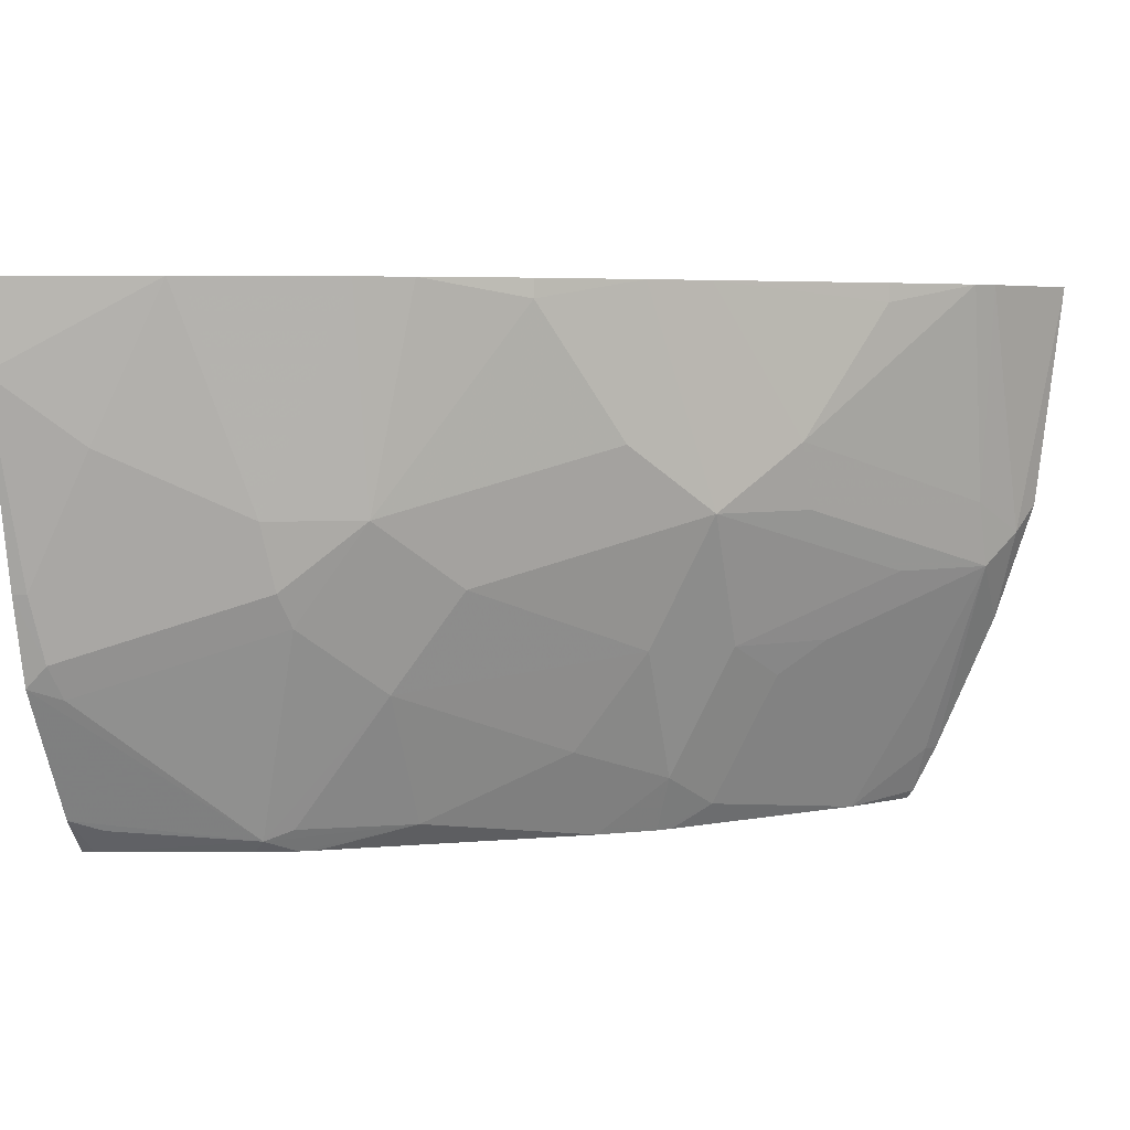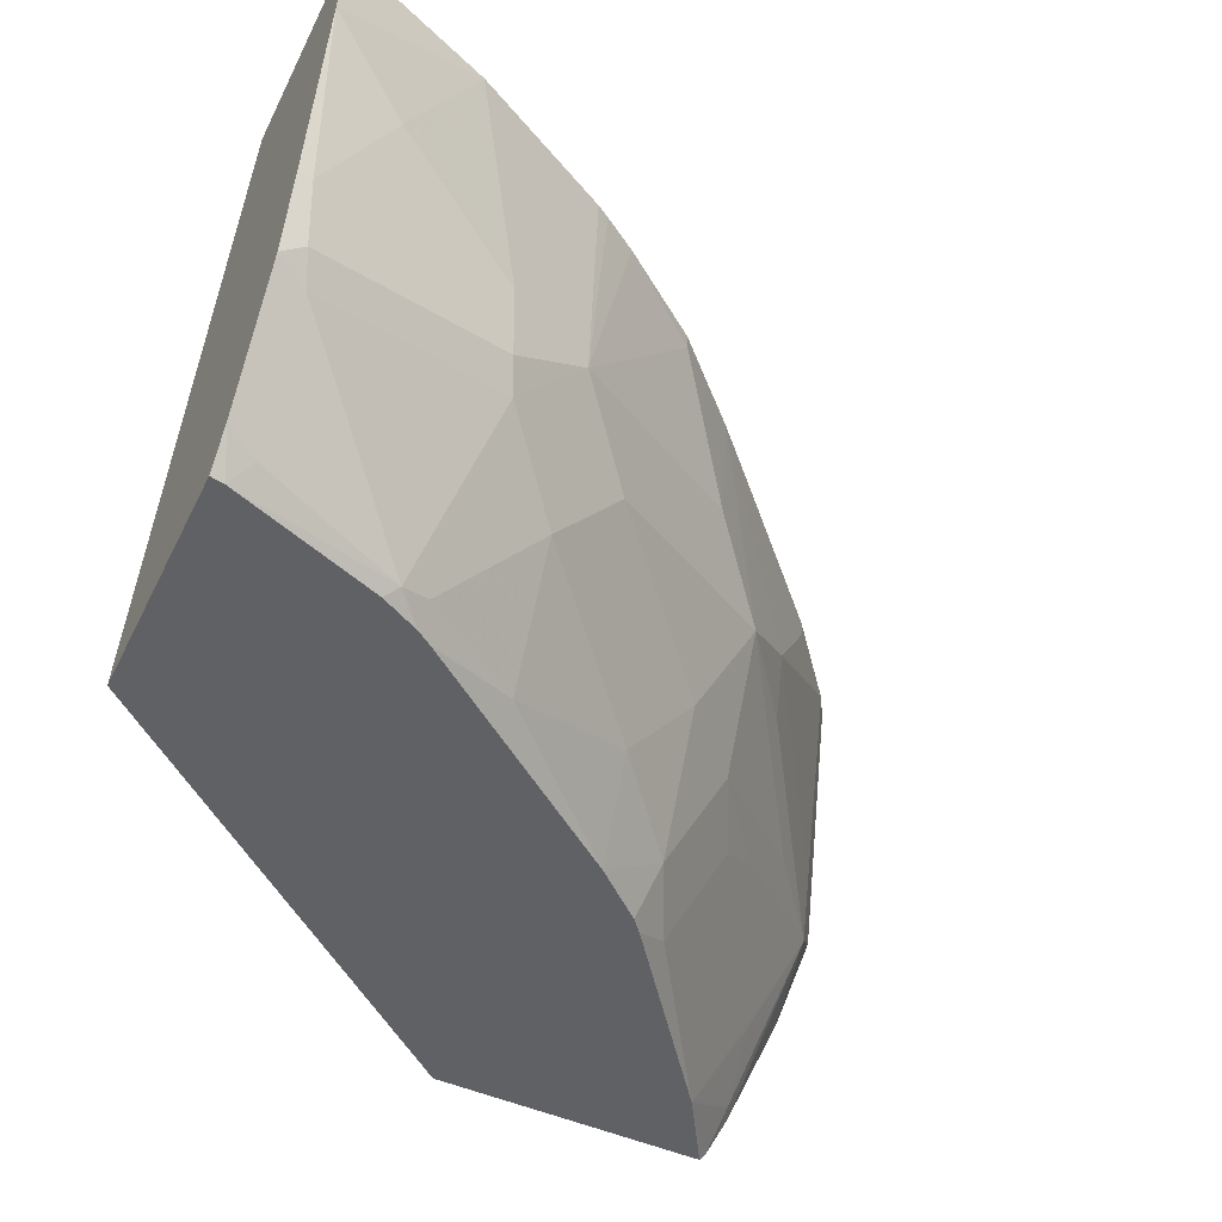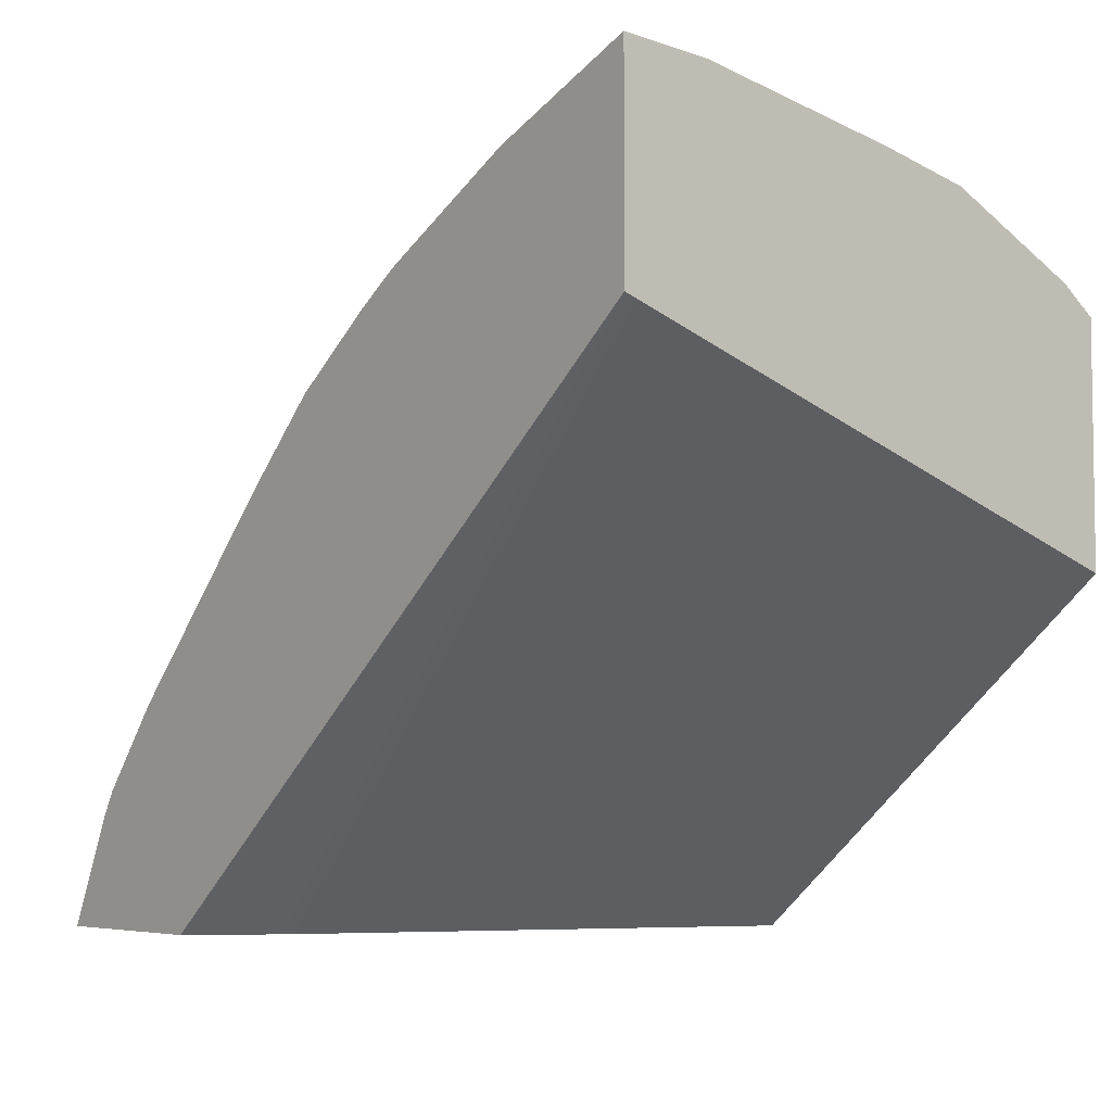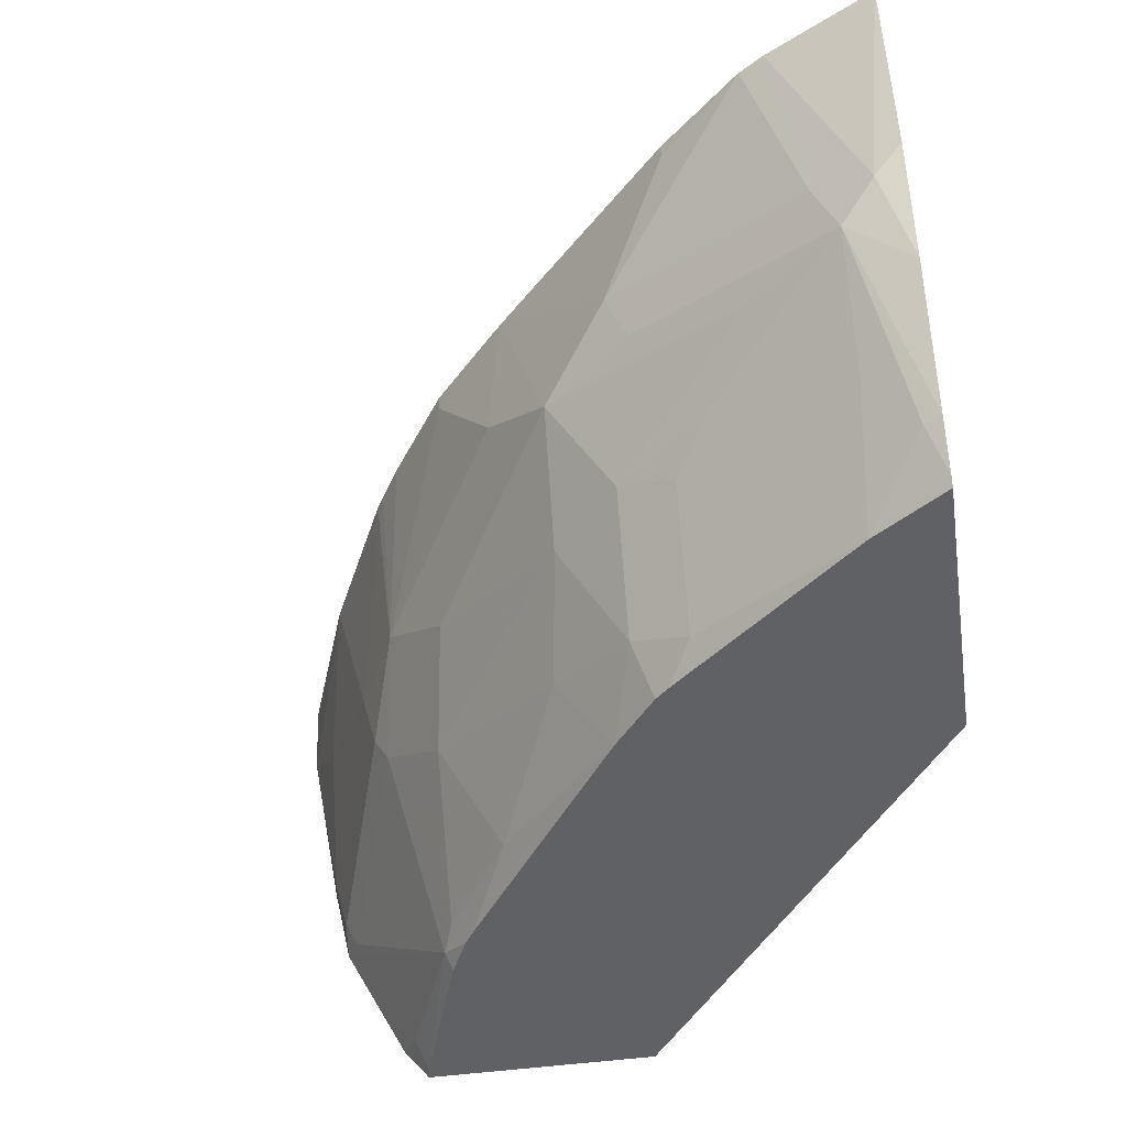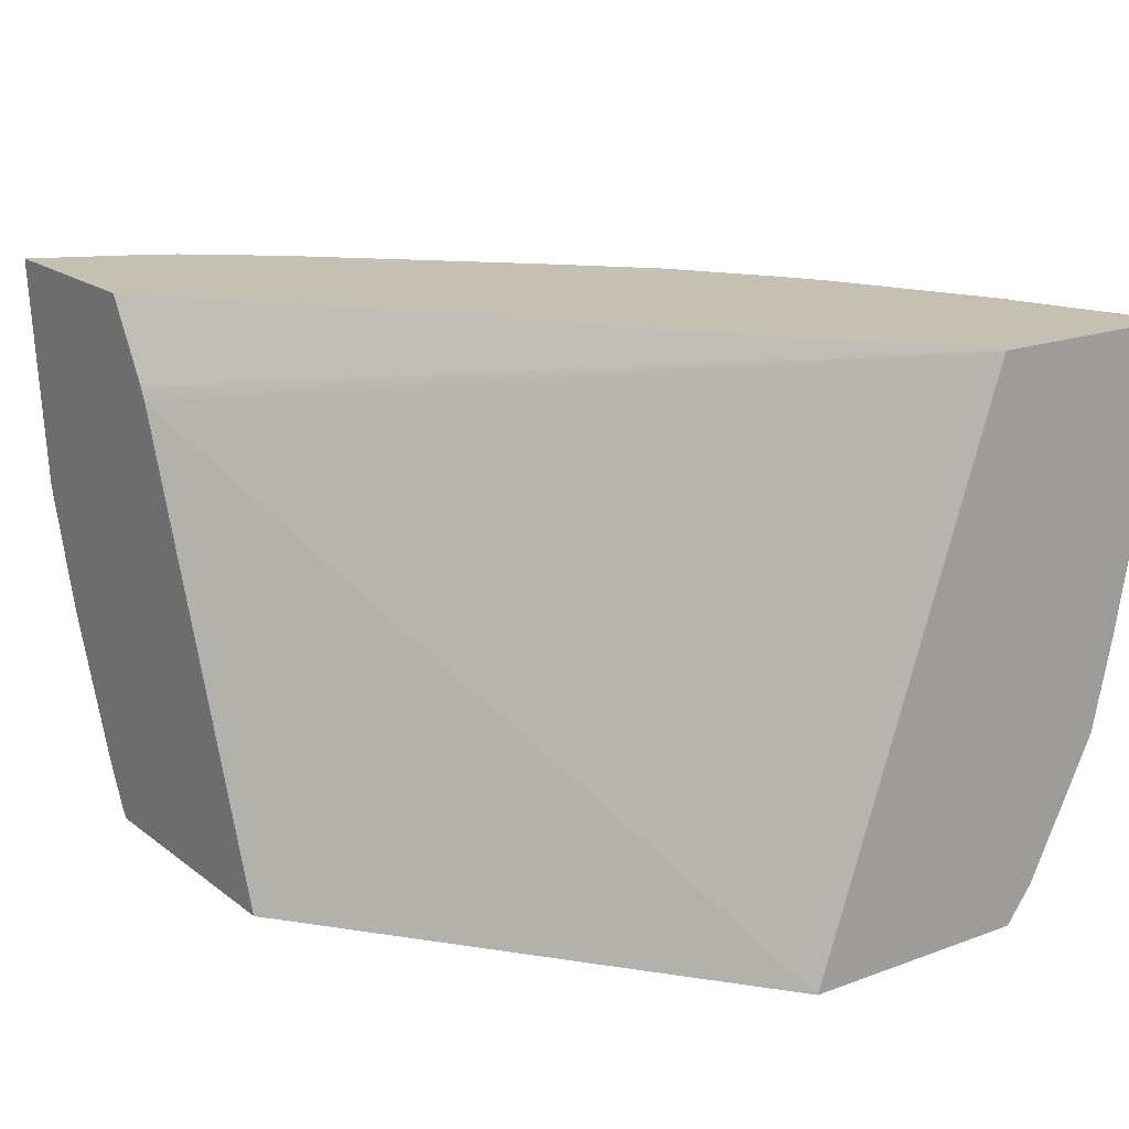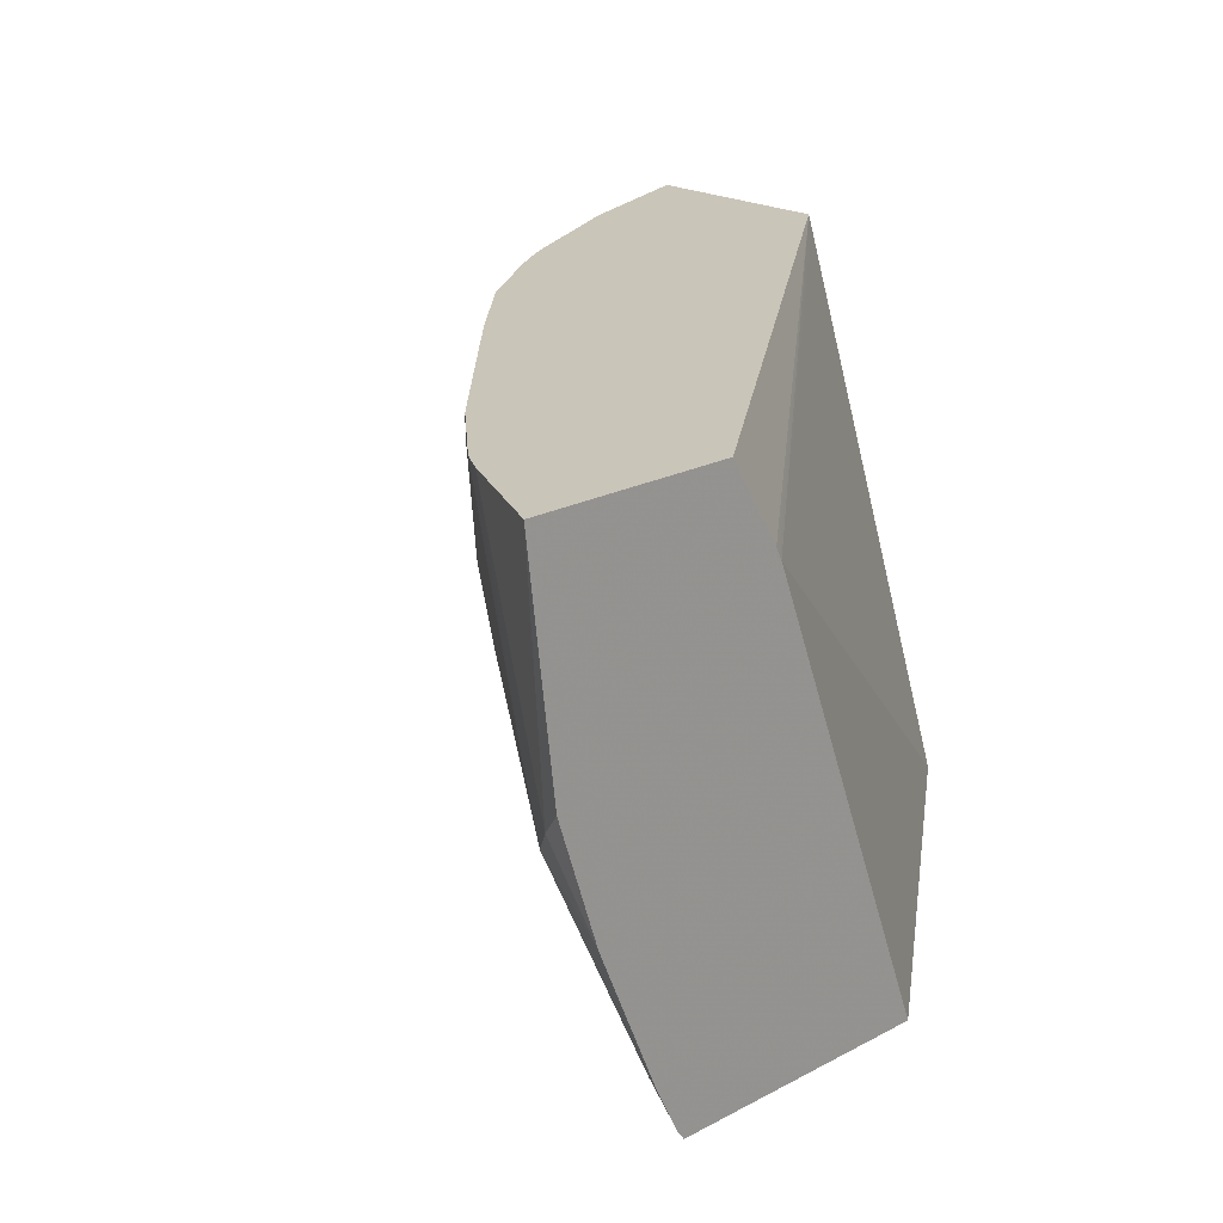
<metadata>
{"format":"obj","ext":"obj","renderer":"f3d","projection":"perspective","resolution":1024,"background":"white","views":[{"elev":4.9,"azim":20.0,"up":"+Y"},{"elev":-49.5,"azim":-25.8,"up":"+Y"},{"elev":-5.3,"azim":-128.8,"up":"+Z"},{"elev":-49.6,"azim":98.4,"up":"+Y"},{"elev":18.3,"azim":-125.3,"up":"+Y"},{"elev":20.7,"azim":136.2,"up":"+Y"}]}
</metadata>
<code>
v 0.8371 -0.02956 0.456
v 0.8371 -0.02956 0.4561
v 0.8371 -0.02982 0.456
v 0.7138 -0.02956 0.456
v 0.8118 -0.185 0.4728
v 0.8203 -0.1682 0.456
v 0.8051 -0.02956 0.5229
v 0.6843 -0.07846 0.456
v 0.3202 -0.02956 0.7685
v 0.7947 -0.1644 0.507
v 0.7965 -0.2055 0.4933
v 0.7955 -0.2429 0.456
v 0.796 -0.02956 0.5383
v 0.6825 -0.08222 0.456
v 0.3202 -0.02966 0.7684
v 0.3202 -0.02956 0.8918
v 0.7125 -0.1233 0.6304
v 0.7142 -0.1644 0.6167
v 0.7553 -0.2877 0.4933
v 0.7537 -0.3288 0.4659
v 0.7586 -0.3288 0.456
v 0.7537 -0.2055 0.5482
v 0.7142 -0.2466 0.5755
v 0.6731 -0.3288 0.5755
v 0.7091 -0.3494 0.5139
v 0.7127 -0.3639 0.4994
v 0.7537 -0.02956 0.5892
v 0.7537 -0.04111 0.5892
v 0.6806 -0.08602 0.456
v 0.3202 -0.03683 0.7659
v 0.4148 -0.02956 0.8559
v 0.3202 -0.02966 0.8918
v 0.6695 -0.02956 0.6753
v 0.6394 -0.02956 0.7058
v 0.6714 -0.1644 0.6714
v 0.7437 -0.3587 0.456
v 0.6714 -0.2466 0.6304
v 0.6885 -0.2672 0.5961
v 0.6474 -0.3494 0.5961
v 0.7397 -0.3639 0.456
v 0.6257 -0.3639 0.6106
v 0.5754 -0.3639 0.456
v 0.3202 -0.3639 0.6555
v 0.4522 -0.1644 0.8222
v 0.4225 -0.02956 0.852
v 0.3202 -0.08222 0.8882
v 0.37 -0.1233 0.8633
v 0.5892 -0.02956 0.7537
v 0.5892 -0.04111 0.7537
v 0.6303 -0.1233 0.7125
v 0.5482 -0.2055 0.7537
v 0.6303 -0.2466 0.6714
v 0.6303 -0.3288 0.6304
v 0.6186 -0.3639 0.6187
v 0.3202 -0.3639 0.7957
v 0.4574 -0.2055 0.8119
v 0.507 -0.1644 0.7947
v 0.5047 -0.02956 0.8109
v 0.3202 -0.2055 0.8652
v 0.3289 -0.2055 0.8633
v 0.334 -0.2466 0.853
v 0.5346 -0.02956 0.7923
v 0.4625 -0.2261 0.8016
v 0.5036 -0.2672 0.7605
v 0.5858 -0.3083 0.6783
v 0.5882 -0.3639 0.6444
v 0.3202 -0.3427 0.8119
v 0.3283 -0.3639 0.7944
v 0.5129 -0.02956 0.8061
v 0.3202 -0.2605 0.853
v 0.3392 -0.2672 0.8427
v 0.4248 -0.3563 0.7674
v 0.4419 -0.3494 0.7605
v 0.5036 -0.3494 0.7194
v 0.4492 -0.3639 0.746
v 0.3392 -0.3494 0.8016
v 0.4172 -0.3639 0.7635
v 0.4401 -0.3639 0.752
f 34 50 35
f 37 53 39
f 35 50 51
f 35 51 52
f 35 52 53
f 35 53 37
f 37 39 38
f 46 60 47
f 39 54 41
f 44 56 57
f 44 57 58
f 44 58 45
f 44 47 56
f 46 59 60
f 34 49 50
f 39 53 54
f 34 48 49
f 26 41 54
f 31 46 47
f 26 39 41
f 47 60 61
f 26 54 66
f 26 66 75
f 26 75 78
f 26 78 77
f 26 68 55
f 26 55 43
f 26 43 42
f 26 42 40
f 27 33 28
f 29 42 43
f 29 43 30
f 31 44 45
f 31 32 46
f 31 47 44
f 47 61 56
f 57 69 58
f 49 62 57
f 64 72 73
f 64 73 74
f 64 74 65
f 65 74 66
f 66 74 75
f 67 68 76
f 67 76 72
f 67 72 70
f 68 77 72
f 68 72 76
f 70 72 71
f 72 77 78
f 72 78 74
f 72 74 73
f 74 78 75
f 63 72 64
f 63 71 72
f 61 70 71
f 59 61 60
f 49 57 50
f 50 57 51
f 51 57 63
f 51 63 64
f 51 64 52
f 52 64 65
f 52 65 53
f 48 62 49
f 53 65 66
f 55 68 67
f 56 63 57
f 56 61 71
f 56 71 63
f 57 62 69
f 26 40 36
f 59 70 61
f 53 66 54
f 25 39 26
f 26 77 68
f 23 39 24
f 1 34 33
f 1 33 27
f 1 27 13
f 1 13 7
f 1 7 2
f 2 5 6
f 2 6 3
f 2 7 5
f 4 8 9
f 5 7 10
f 5 10 11
f 5 11 12
f 5 12 6
f 7 13 10
f 8 14 15
f 1 48 34
f 1 62 48
f 1 69 62
f 1 58 69
f 1 2 3
f 1 3 6
f 1 6 12
f 1 12 21
f 1 21 36
f 1 36 40
f 1 40 42
f 8 15 9
f 1 42 29
f 1 14 8
f 1 8 4
f 1 4 9
f 24 39 25
f 1 16 31
f 1 31 45
f 1 45 58
f 1 29 14
f 9 15 30
f 1 9 16
f 9 43 55
f 13 28 17
f 14 29 15
f 15 29 30
f 16 32 31
f 17 33 34
f 17 34 35
f 17 35 18
f 17 28 33
f 19 26 20
f 20 36 21
f 20 26 36
f 22 35 37
f 23 37 38
f 23 38 39
f 9 30 43
f 13 27 28
f 11 26 19
f 18 35 22
f 11 24 25
f 9 55 67
f 11 25 26
f 9 67 70
f 9 70 59
f 9 59 46
f 9 32 16
f 10 13 17
f 10 17 18
f 9 46 32
f 11 19 20
f 11 20 21
f 11 21 12
f 11 18 22
f 11 22 37
f 11 23 24
f 10 18 11
f 11 37 23

</code>
